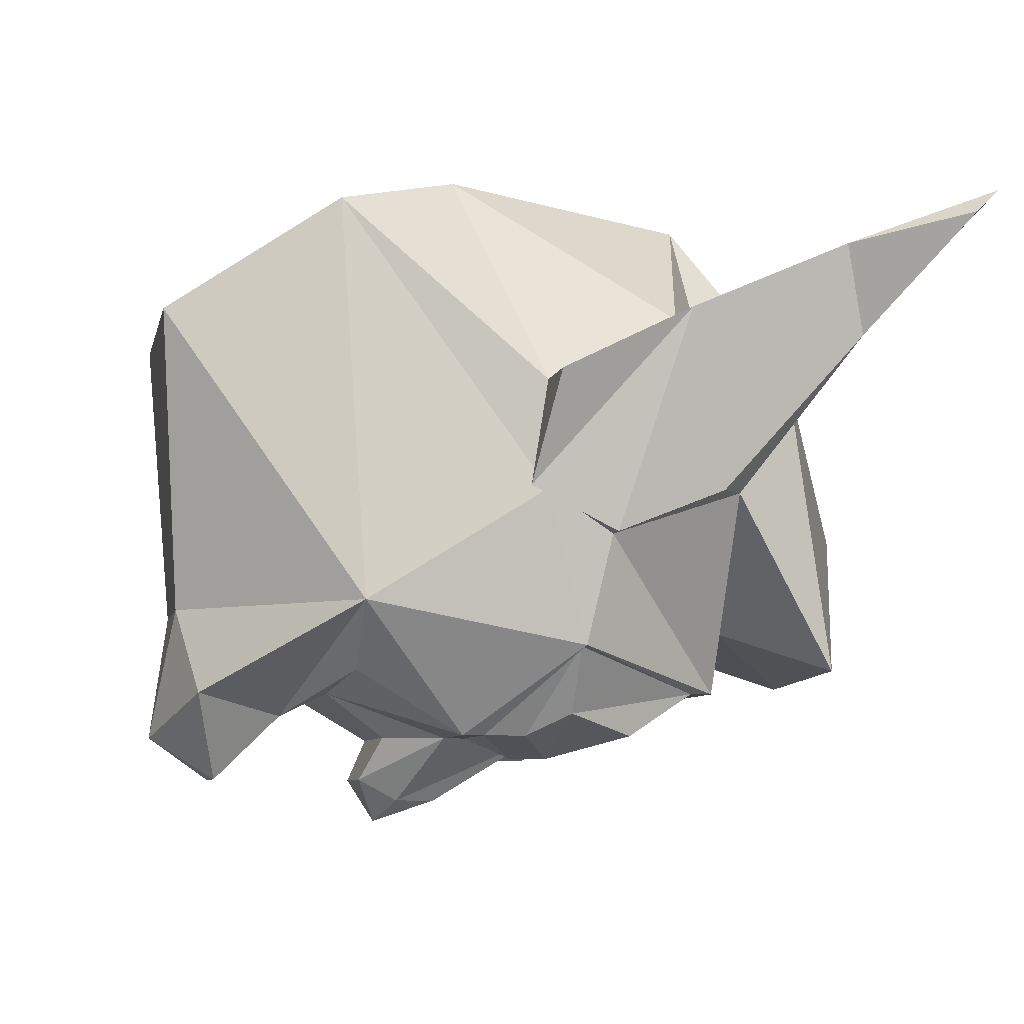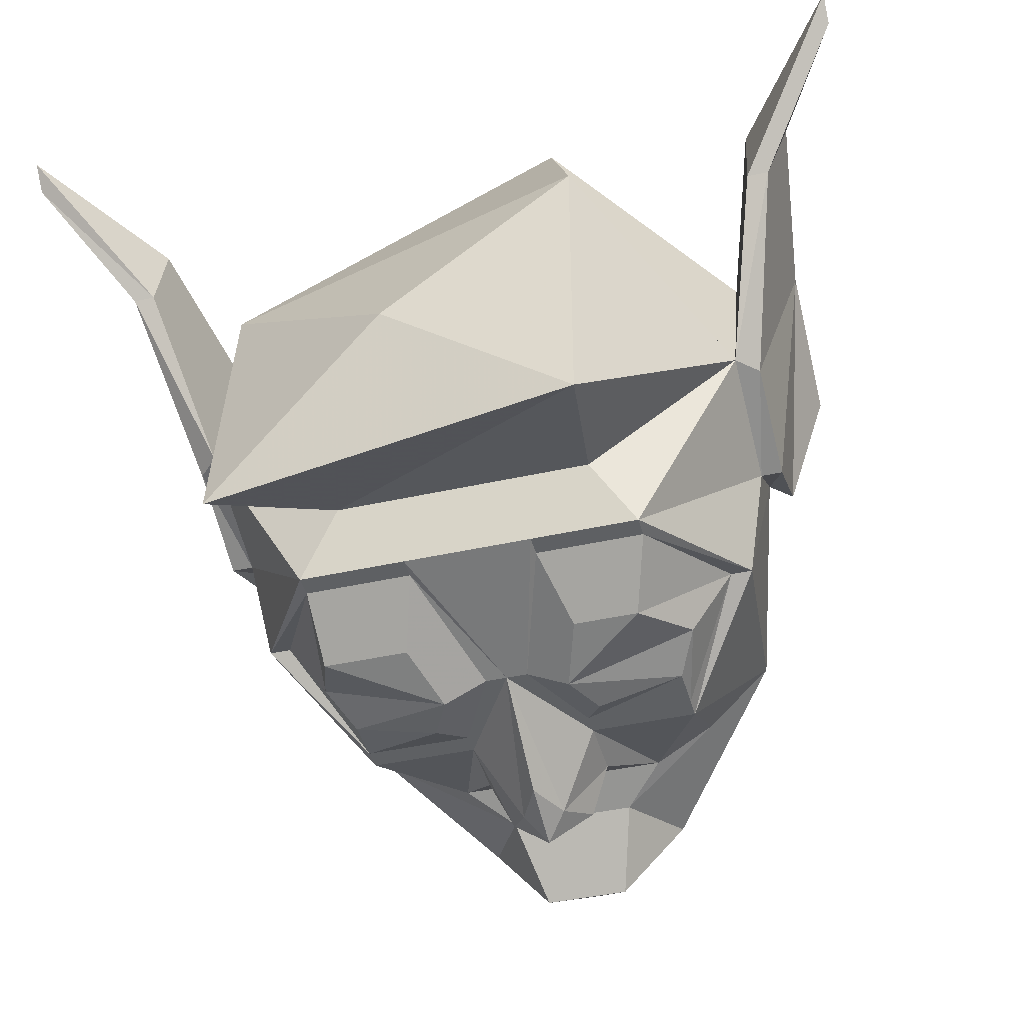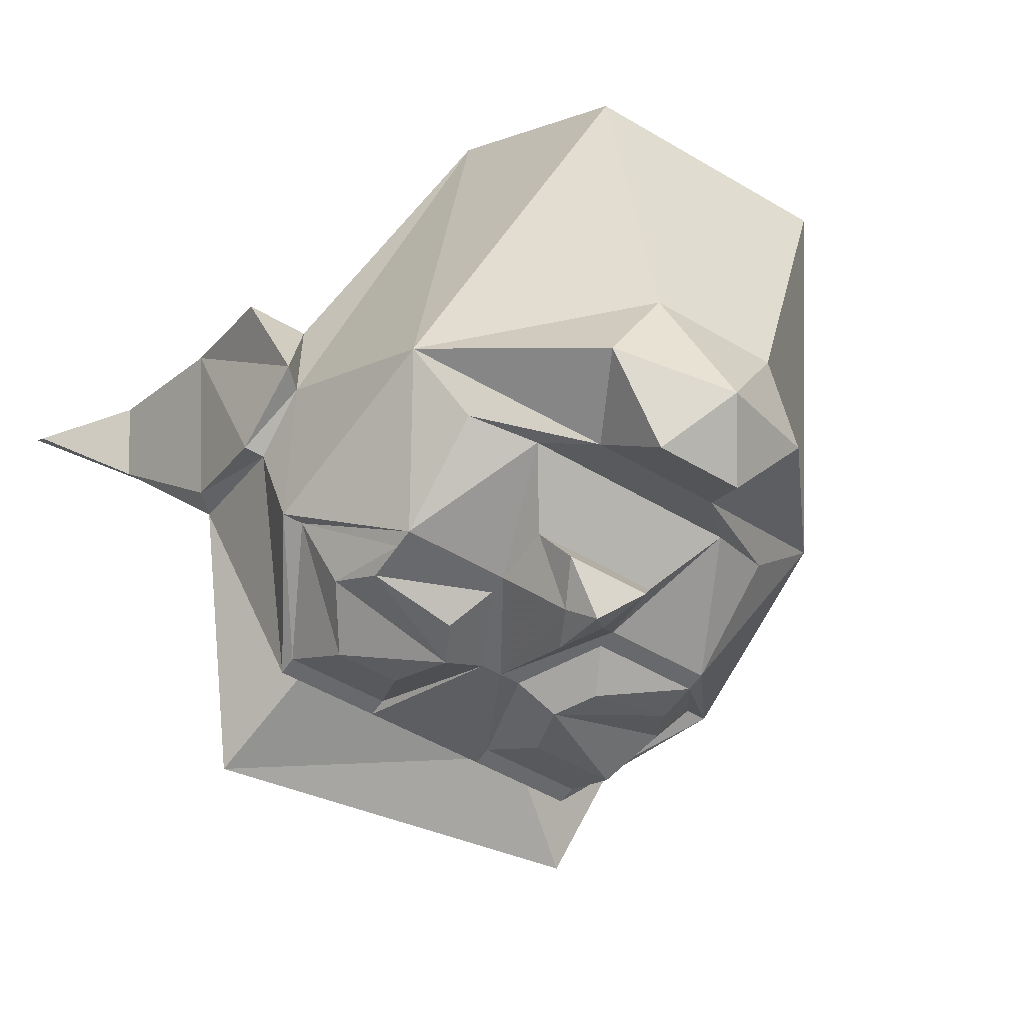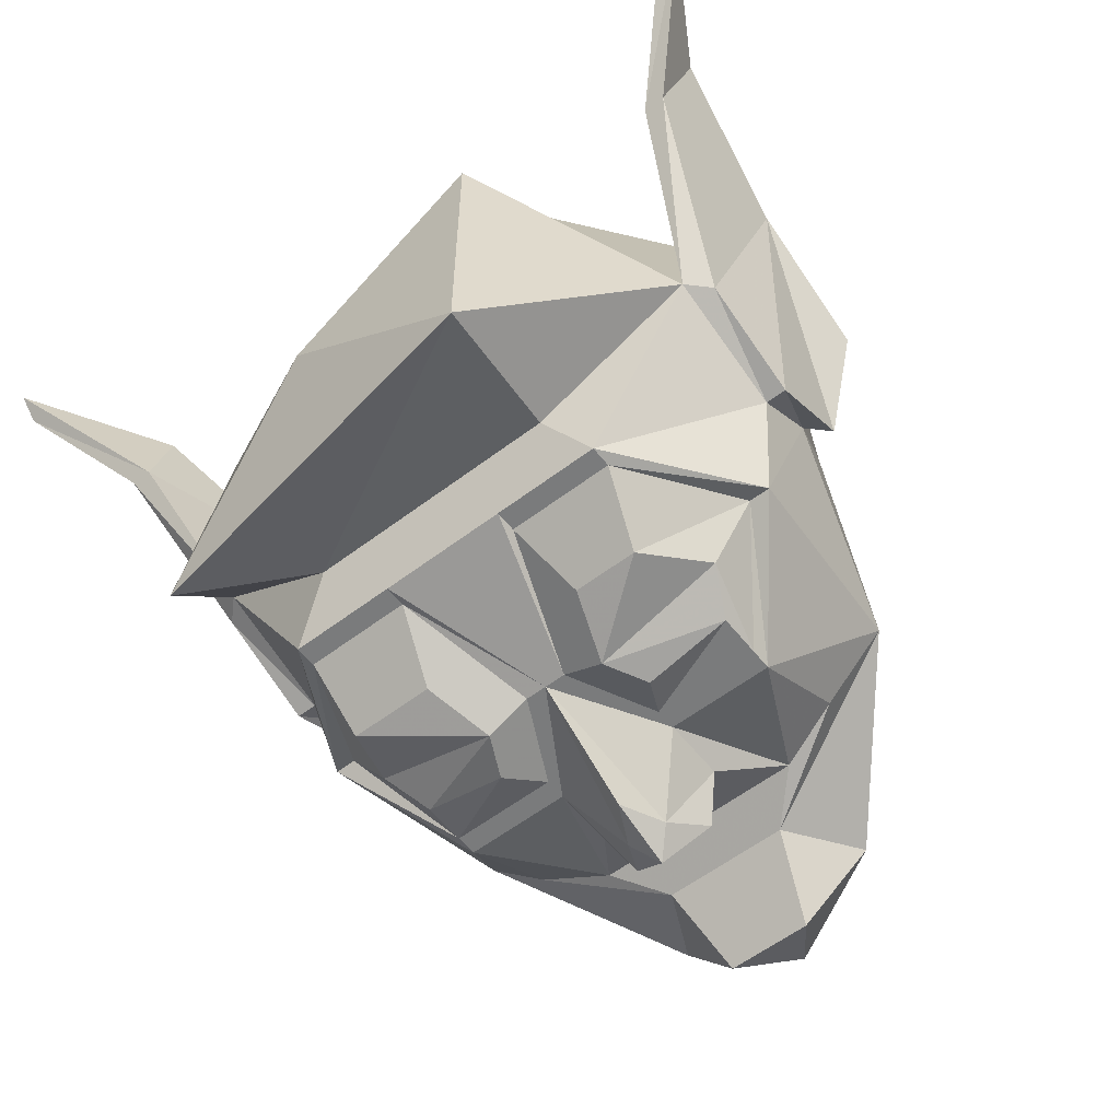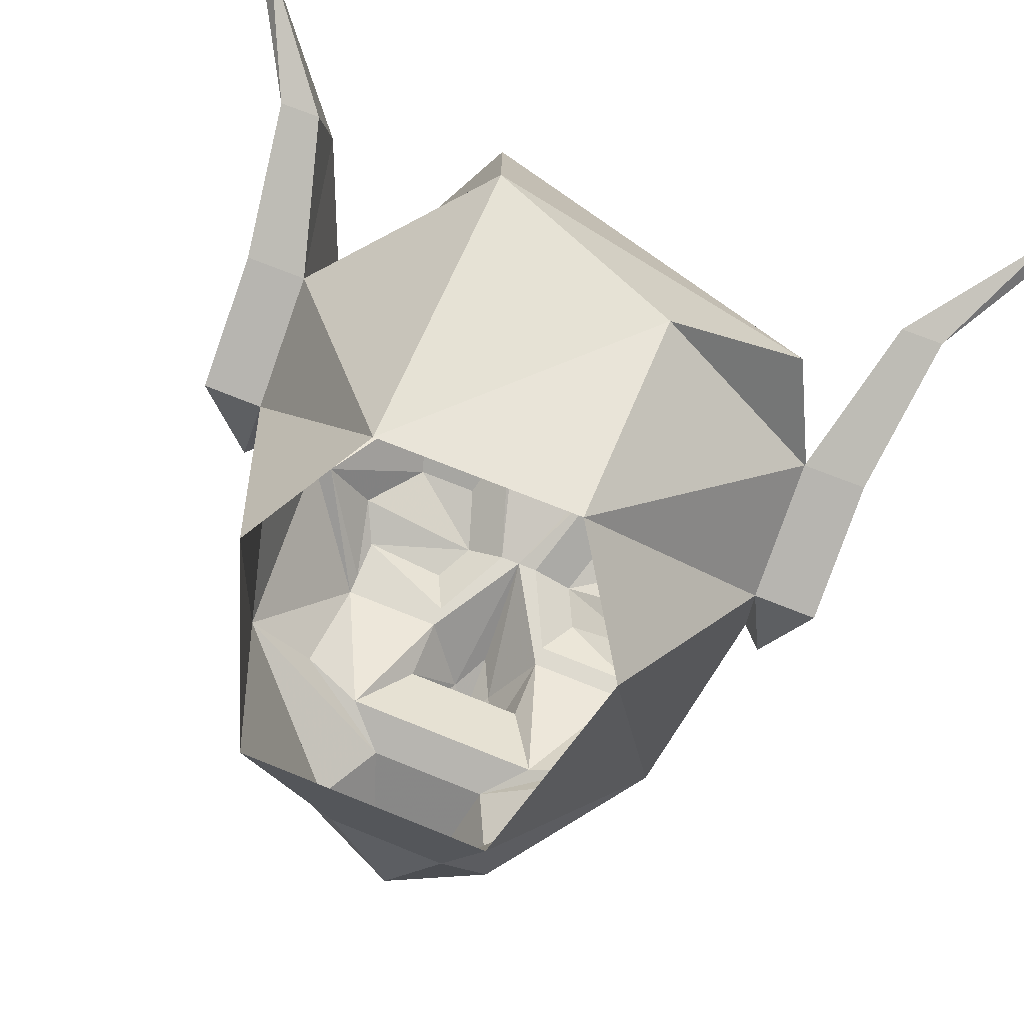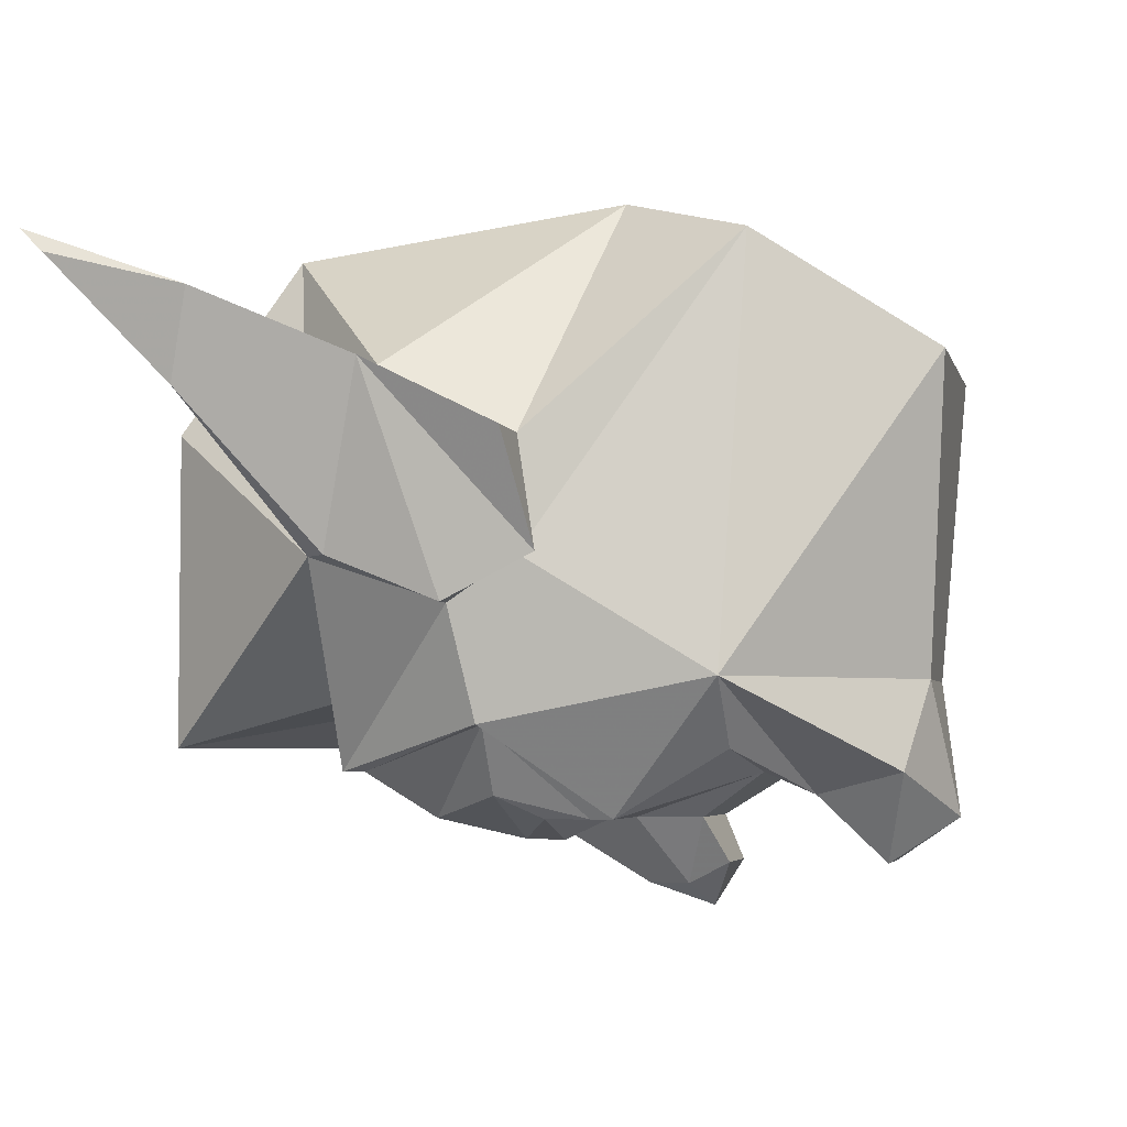
<metadata>
{"format":"obj","ext":"obj","renderer":"f3d","projection":"perspective","resolution":1024,"background":"white","views":[{"elev":-7.0,"azim":-101.7,"up":"+Z"},{"elev":-42.7,"azim":14.9,"up":"+Z"},{"elev":-52.7,"azim":147.6,"up":"+Z"},{"elev":-58.3,"azim":38.1,"up":"+Z"},{"elev":71.0,"azim":-158.0,"up":"+Z"},{"elev":-4.1,"azim":102.9,"up":"+Z"}]}
</metadata>
<code>
v -0.02344 -1.133 -0.4219
v -0.0625 -1.156 -0.4141
v -0.07031 -1.133 -0.4062
v -0.0625 -1.117 -0.4141
v -0.03125 -1.117 -0.4219
v -0.02344 -1.102 -0.4141
v -0.007812 -1.133 -0.4141
v -0.03125 -1.156 -0.4141
v -0.02344 -1.18 -0.3984
v -0.0625 -1.18 -0.3984
v -0.08594 -1.133 -0.3828
v -0.0625 -1.102 -0.4141
v -0.0625 -1.094 -0.4141
v -0.02344 -1.094 -0.4141
v 0 -1.133 -0.4141
v 0.07031 -1.133 -0.4062
v 0.05469 -1.156 -0.4141
v 0.02344 -1.133 -0.4219
v 0.0625 -1.117 -0.4141
v 0.0625 -1.102 -0.4141
v 0.08594 -1.133 -0.3828
v 0.0625 -1.18 -0.3984
v 0.03125 -1.156 -0.4141
v 0.02344 -1.18 -0.3984
v 0.007812 -1.133 -0.4141
v 0.02344 -1.102 -0.4141
v 0.03125 -1.117 -0.4219
v 0.02344 -1.094 -0.4141
v 0.0625 -1.094 -0.4141
v 0.09375 -1.133 -0.3828
v 0.0625 -1.188 -0.3984
v -0.02344 -1.188 -0.3984
v -0.0625 -1.188 -0.3984
v -0.09375 -1.133 -0.3828
v -0.08594 -1.055 -0.3672
v -0.0625 -1.055 -0.3906
v -0.03906 -1.047 -0.3984
v -0.02344 -1.07 -0.4141
v -0.01562 -1.062 -0.4297
v -0.007812 -1.078 -0.4375
v 0 -1.094 -0.4375
v 0.007812 -1.078 -0.4375
v 0.02344 -1.188 -0.3984
v 0.04688 -1.195 -0.375
v -0.04688 -1.195 -0.375
v -0.1016 -1.188 -0.3281
v -0.1016 -1.141 -0.3438
v -0.1016 -1.117 -0.3281
v -0.07031 -1.047 -0.2188
v -0.04688 -0.9844 -0.2578
v -0.02344 -0.9922 -0.3672
v -0.03906 -1 -0.3984
v -0.02344 -1.031 -0.4062
v 0.03906 -1.047 -0.3984
v 0.02344 -1.07 -0.4141
v 0.01562 -1.062 -0.4297
v 0 -1.07 -0.4453
v 0.0625 -1.055 -0.3906
v 0.08594 -1.055 -0.3672
v 0.1016 -1.117 -0.3281
v 0.1016 -1.141 -0.3438
v 0.1016 -1.188 -0.3281
v 0 -0.9844 -0.4141
v 0.03906 -1 -0.3984
v 0.01562 -1.008 -0.4297
v -0.01562 -1.008 -0.4297
v 0.02344 -0.9922 -0.3672
v 0.02344 -1.031 -0.4062
v 0.04688 -0.9844 -0.2578
v -0.1172 -1.227 -0.2734
v -0.1562 -1.258 -0.2344
v -0.125 -1.227 -0.2734
v -0.1016 -1.164 -0.2656
v -0.1172 -1.219 -0.2422
v -0.1562 -1.266 -0.2266
v -0.1328 -1.219 -0.2422
v -0.1094 -1.18 -0.3281
v -0.1094 -1.141 -0.3438
v -0.1094 -1.109 -0.3281
v -0.1016 -1.117 -0.2891
v -0.03906 -1.094 -0.2031
v -0.03906 -1.18 -0.2188
v 0.03906 -1.094 -0.2031
v 0.03906 -1.211 -0.2188
v 0.1016 -1.164 -0.2656
v 0.1016 -1.117 -0.2891
v 0.07031 -1.047 -0.2188
v -0.125 -1.117 -0.2891
v -0.125 -1.164 -0.2656
v 0.1172 -1.227 -0.2734
v 0.125 -1.227 -0.2734
v 0.1562 -1.258 -0.2344
v 0.1562 -1.266 -0.2266
v 0.1172 -1.219 -0.2422
v 0.1094 -1.18 -0.3281
v 0.1328 -1.219 -0.2422
v 0.125 -1.164 -0.2656
v 0.125 -1.117 -0.2891
v 0.1094 -1.109 -0.3281
v 0.1094 -1.141 -0.3438
v 0.05469 -1.25 -0.3906
v -0.08594 -1.227 -0.3906
v 0.05469 -1.25 -0.2812
v -0.01562 -1.25 -0.3359
v -0.08594 -1.211 -0.2812
f 1 2 3
f 1 3 4
f 1 4 5
f 1 8 2
f 16 17 18
f 16 18 19
f 17 23 18
f 18 27 19
f 1 5 6
f 1 6 7
f 1 7 8
f 2 8 9
f 2 9 10
f 2 10 3
f 3 10 11
f 3 11 4
f 4 11 12
f 4 12 5
f 5 12 6
f 7 9 8
f 16 19 20
f 16 20 21
f 16 21 17
f 17 21 22
f 17 22 23
f 18 23 24
f 18 24 25
f 18 25 26
f 18 26 27
f 19 27 26
f 19 26 20
f 22 24 23
f 6 12 13
f 6 13 14
f 6 14 7
f 7 14 15
f 20 26 28
f 20 28 29
f 20 29 21
f 21 29 30
f 11 34 12
f 12 34 13
f 15 40 41
f 15 41 42
f 15 28 26
f 15 26 25
f 15 43 32
f 32 43 44
f 32 44 45
f 40 57 41
f 41 57 42
f 70 71 72
f 70 72 46
f 70 75 71
f 72 77 46
f 46 77 47
f 90 91 92
f 90 92 93
f 90 62 91
f 91 62 95
f 61 95 62
f 7 15 9
f 21 30 22
f 22 30 31
f 22 31 24
f 9 15 32
f 9 32 10
f 10 32 33
f 10 33 34
f 10 34 11
f 14 37 38
f 15 25 43
f 32 45 33
f 35 48 49
f 35 49 50
f 35 50 51
f 38 55 39
f 39 55 56
f 28 55 54
f 31 44 43
f 31 43 24
f 24 43 25
f 63 64 65
f 63 65 66
f 63 66 52
f 63 52 51
f 63 51 67
f 63 67 64
f 69 59 67
f 69 67 50
f 50 67 51
f 71 76 72
f 72 76 77
f 47 78 48
f 48 78 79
f 48 79 80
f 87 60 59
f 87 59 69
f 89 88 79
f 89 79 78
f 89 78 77
f 89 77 76
f 91 95 96
f 91 96 92
f 97 99 98
f 99 97 100
f 100 97 95
f 95 97 96
f 13 34 35
f 13 35 36
f 13 36 37
f 13 37 14
f 14 38 39
f 14 39 40
f 14 40 15
f 15 42 28
f 33 45 46
f 33 46 47
f 33 47 34
f 34 47 48
f 34 48 35
f 35 51 52
f 35 52 53
f 35 53 36
f 36 53 37
f 37 53 54
f 37 54 38
f 38 54 55
f 39 56 57
f 39 57 40
f 42 57 56
f 42 56 55
f 42 55 28
f 28 54 29
f 29 54 58
f 29 58 59
f 29 59 30
f 30 59 60
f 30 60 61
f 30 61 31
f 31 61 62
f 31 62 44
f 64 67 59
f 64 59 68
f 64 68 65
f 65 68 66
f 66 68 53
f 66 53 52
f 70 46 73
f 70 73 74
f 70 74 75
f 71 75 76
f 47 77 78
f 48 80 49
f 49 80 81
f 81 80 73
f 83 85 86
f 83 86 87
f 87 86 60
f 79 88 80
f 80 88 73
f 73 88 89
f 73 89 76
f 73 76 74
f 74 76 75
f 68 54 53
f 54 68 58
f 58 68 59
f 90 93 94
f 90 94 85
f 90 85 62
f 92 96 93
f 93 96 94
f 94 96 85
f 85 96 97
f 85 97 98
f 85 98 86
f 86 98 99
f 86 99 60
f 60 99 100
f 60 100 61
f 61 100 95
f 81 73 82
f 81 82 83
f 83 82 84
f 83 84 85
f 101 102 45
f 101 45 44
f 101 44 62
f 101 62 103
f 101 103 104
f 101 104 102
f 102 104 105
f 102 105 46
f 102 46 45
f 103 105 104
f 105 103 84
f 105 84 82
f 105 82 46
f 46 82 73
f 62 85 84
f 62 84 103

</code>
